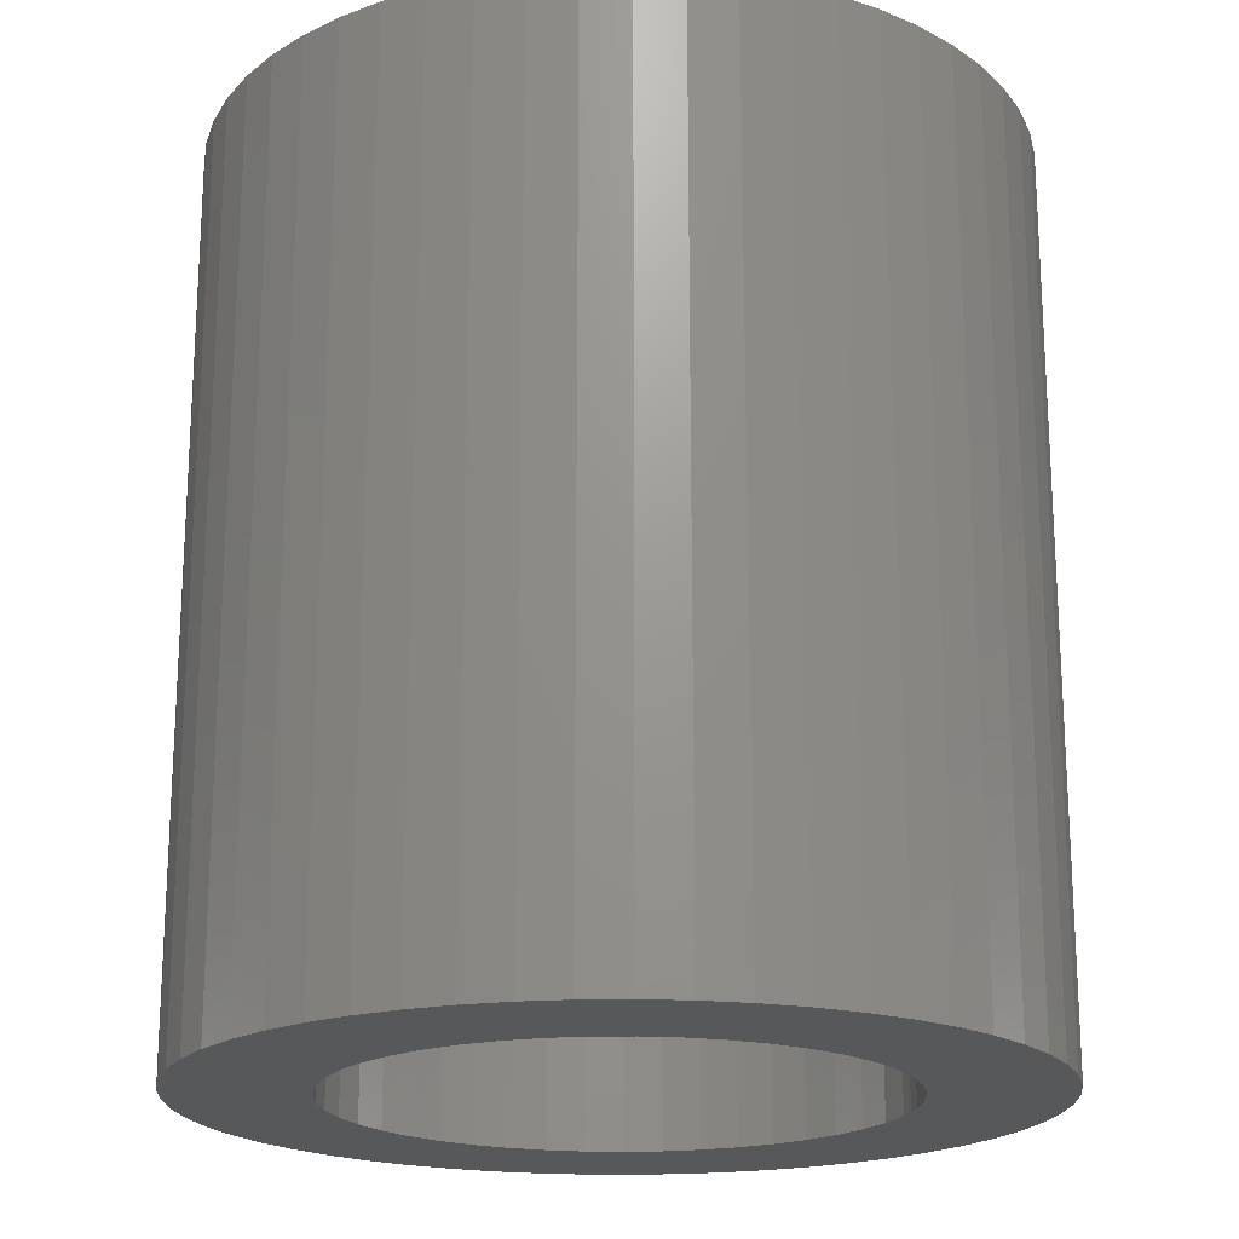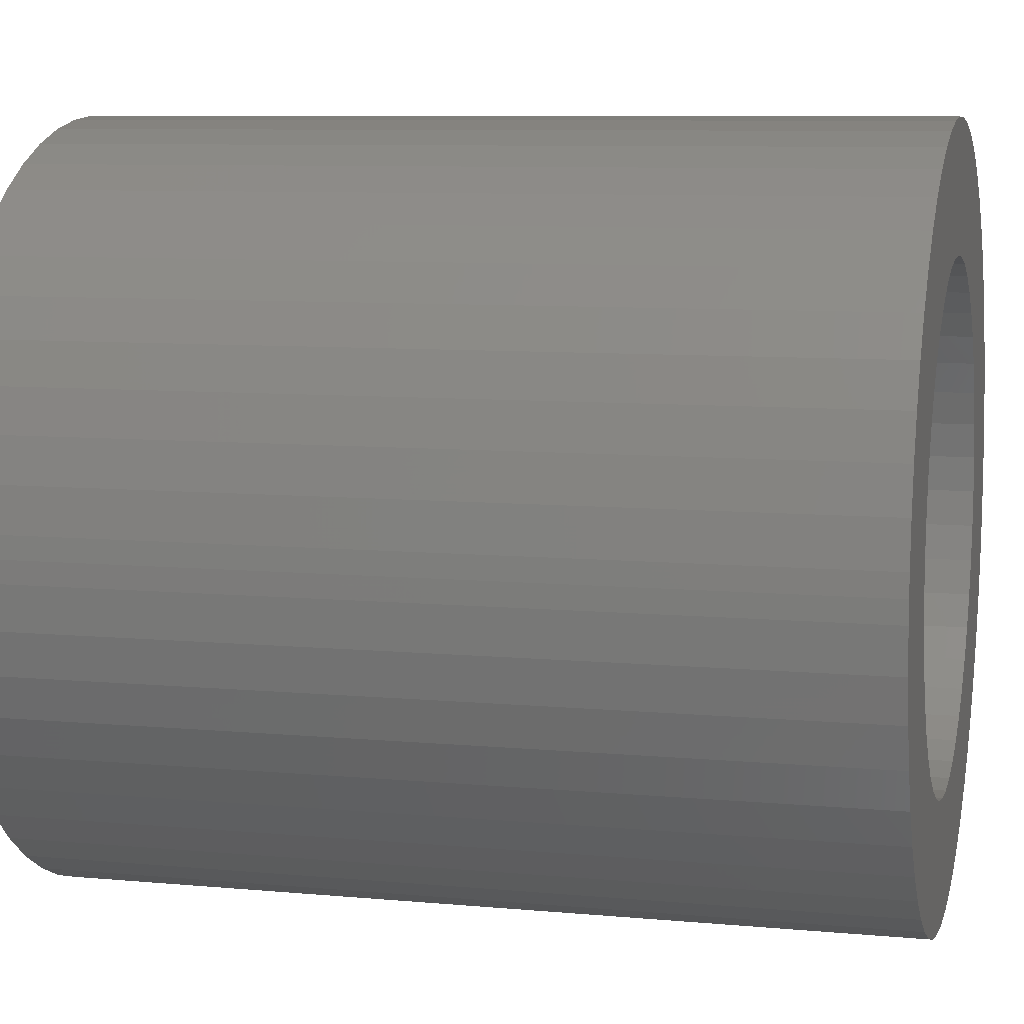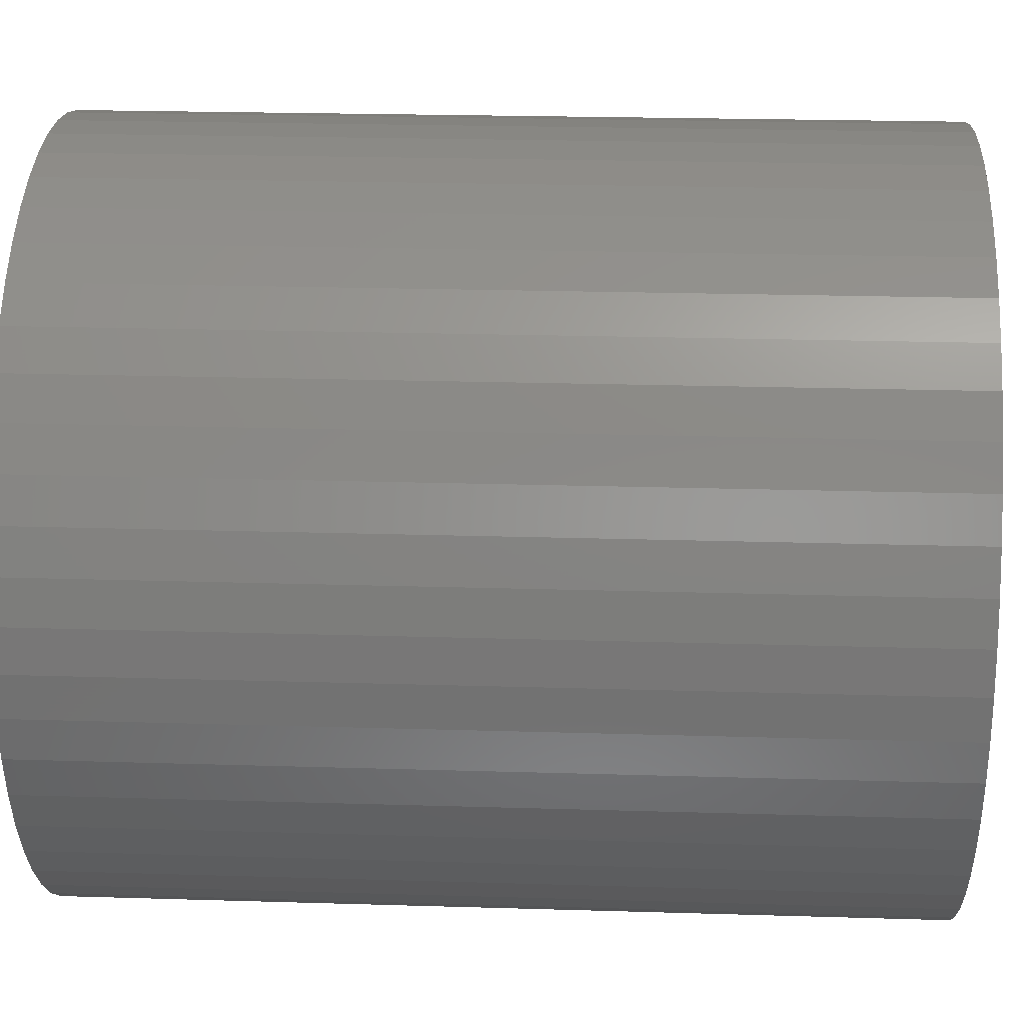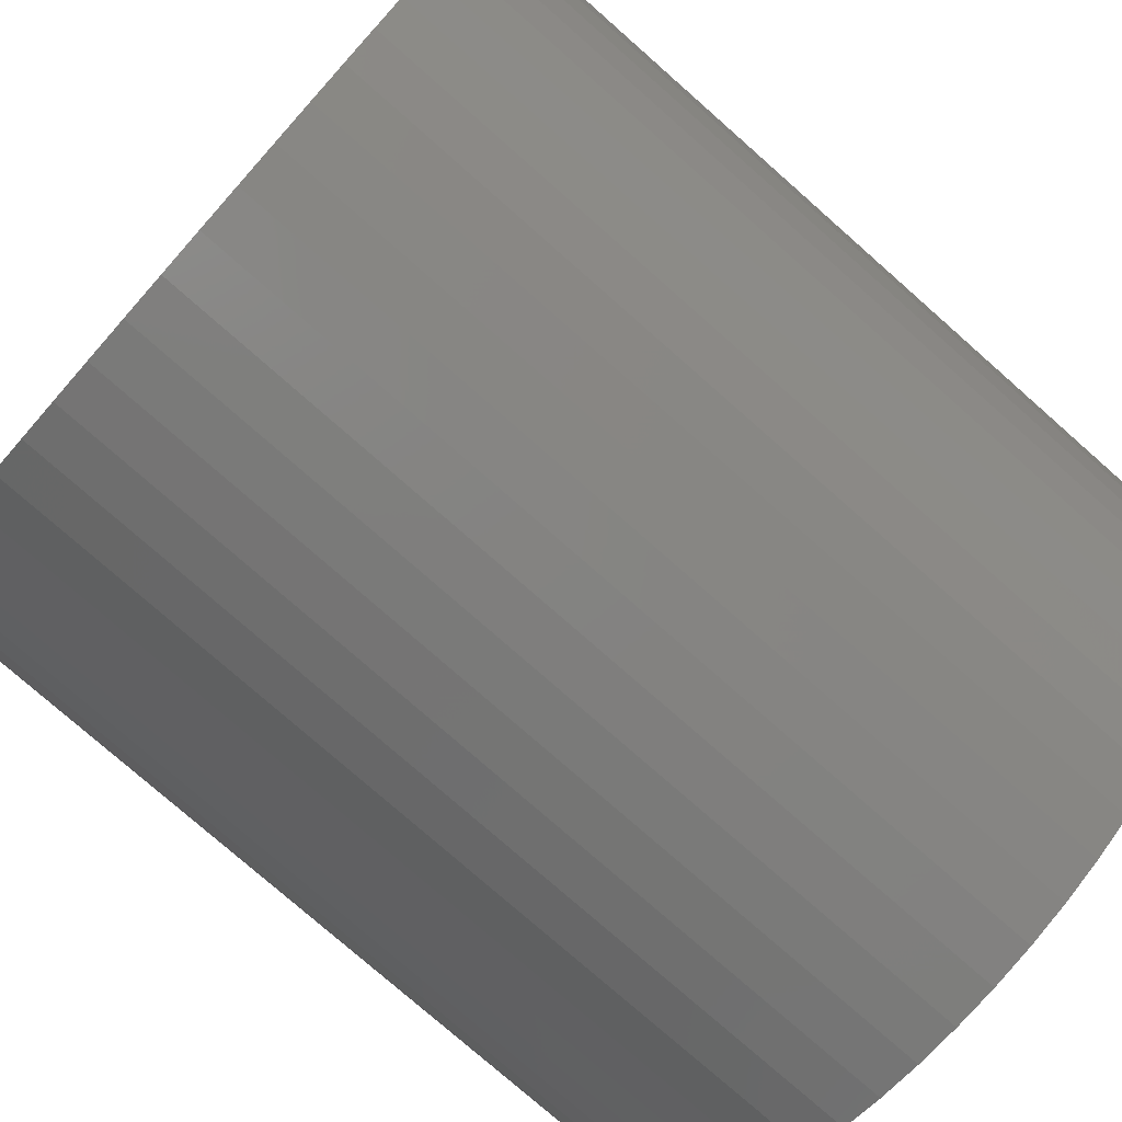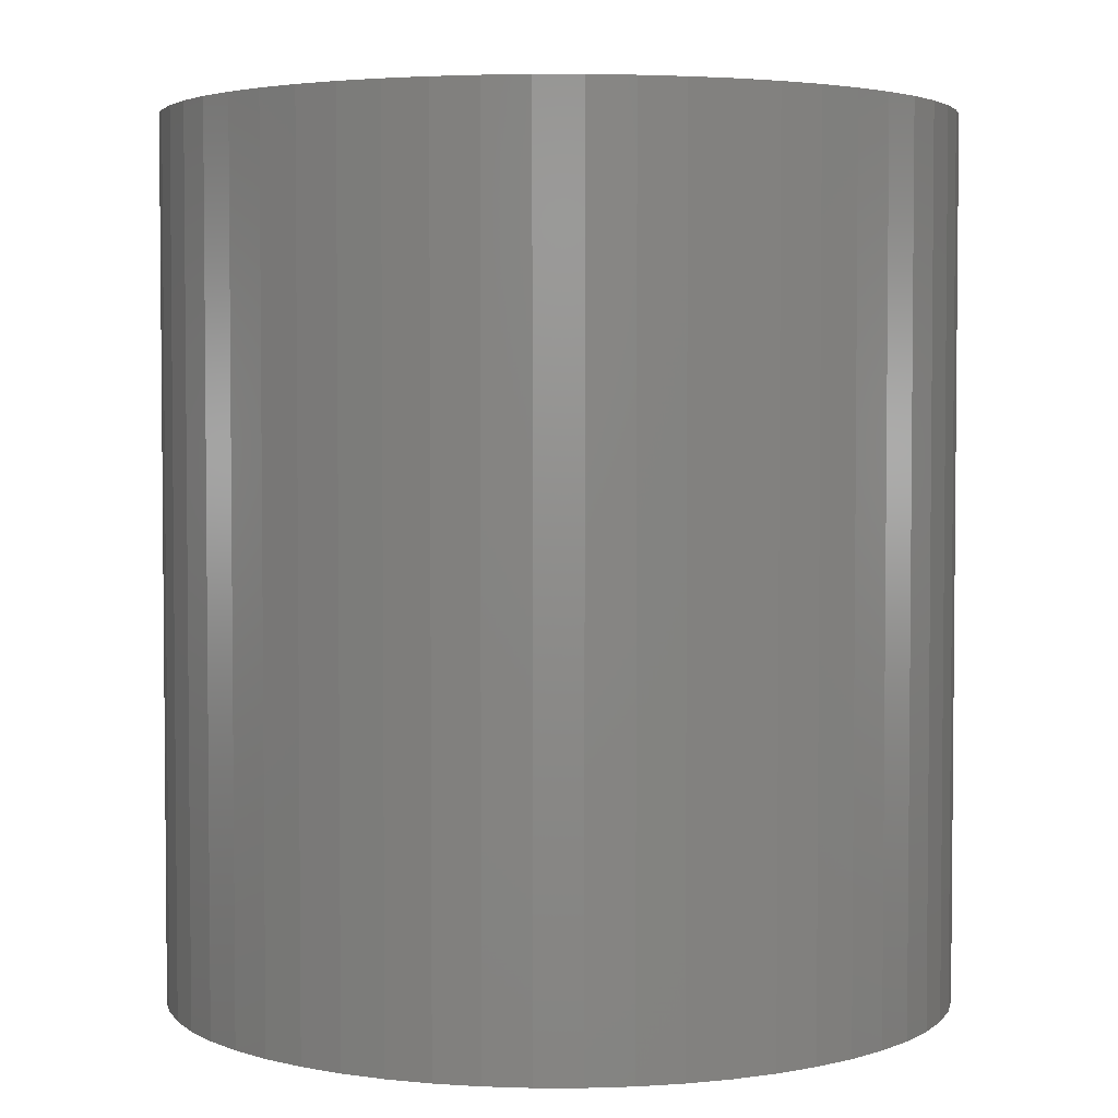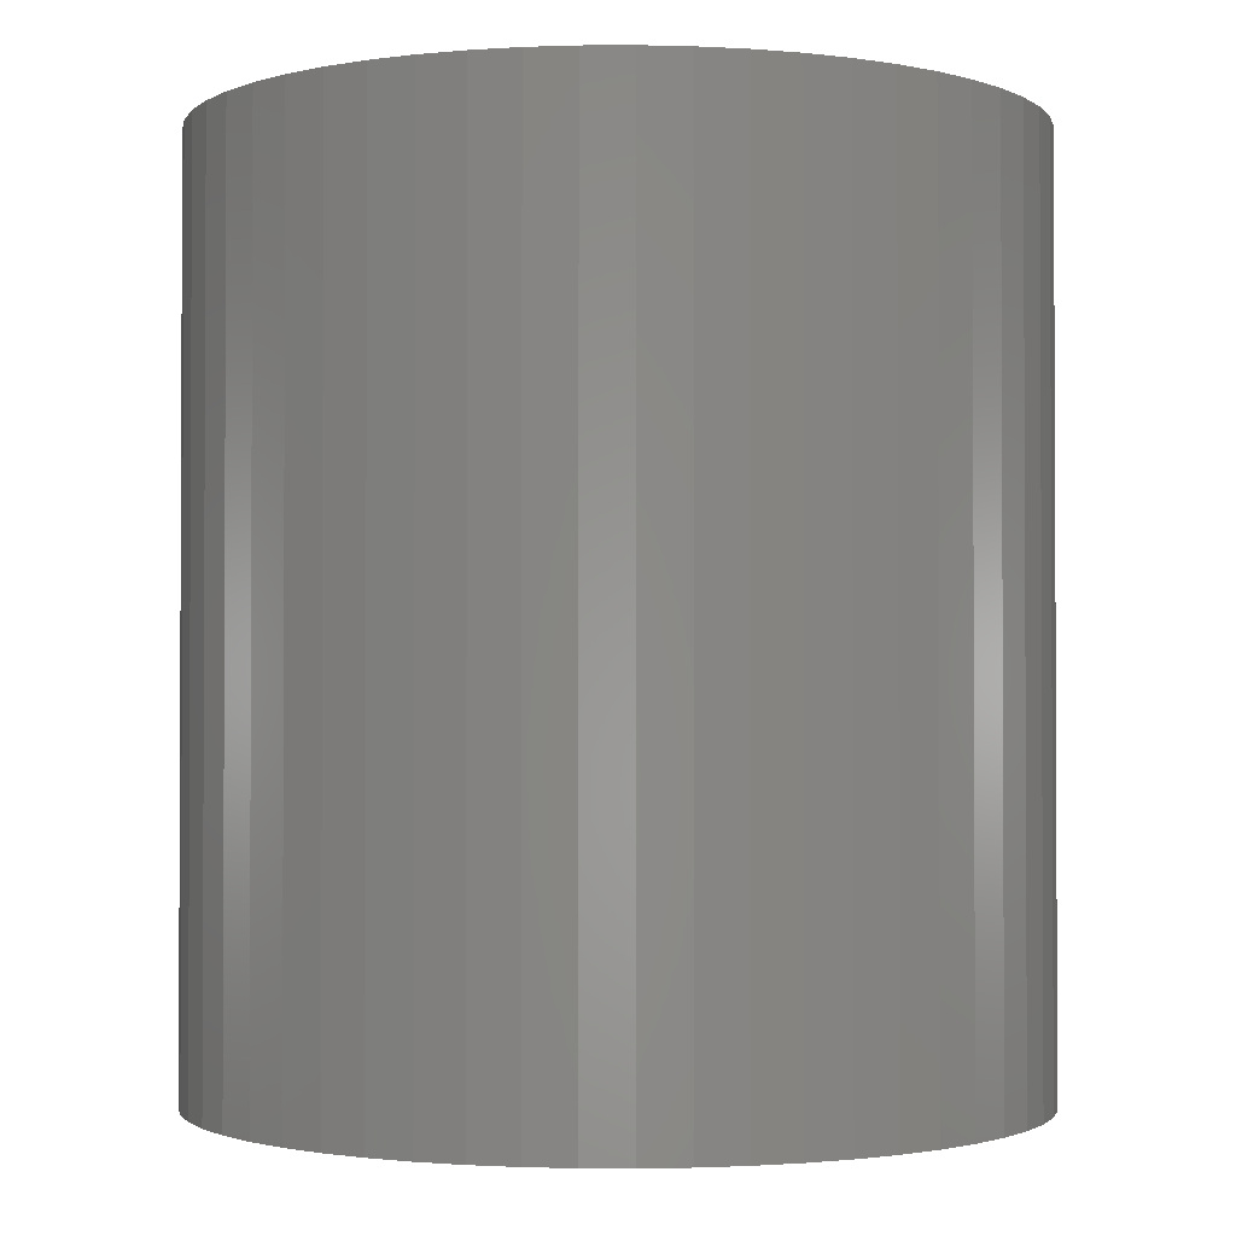
<metadata>
{"format":"stl","ext":"stl","renderer":"f3d","projection":"perspective","resolution":1024,"background":"white","views":[{"elev":-19.7,"azim":-13.1,"up":"+Z"},{"elev":8.5,"azim":104.1,"up":"+Y"},{"elev":22.7,"azim":-87.0,"up":"+Y"},{"elev":-77.1,"azim":-131.4,"up":"+Y"},{"elev":3.5,"azim":168.6,"up":"+Z"},{"elev":-1.6,"azim":-137.9,"up":"+Z"}]}
</metadata>
<code>
# stl→obj: 204 verts, 408 faces
v 2.822 6.987 10
v 1.752 8.064 10
v 2.493 6.729 10
v 1.364 7.727 10
v 2.202 6.428 10
v 1.016 7.349 10
v 1.956 6.09 10
v 0.7144 6.933 10
v 1.759 5.72 10
v 4.814 7.484 10
v 4.629 8.998 10
v 4.395 7.498 10
v 4.115 8.983 10
v 3.979 7.454 10
v 3.606 8.91 10
v 3.573 7.353 10
v 3.109 8.78 10
v 3.185 7.196 10
v 2.631 8.593 10
v 2.176 8.354 10
v 6.347 6.864 10
v 7.04 8.215 10
v 6 7.098 10
v 6.6 8.48 10
v 5.624 7.282 10
v 6.133 8.693 10
v 5.226 7.411 10
v 5.644 8.852 10
v 5.14 8.954 10
v 2.493 2.271 10
v 1.752 0.9364 10
v 2.822 2.013 10
v 2.176 0.6464 10
v 3.185 1.804 10
v 2.631 0.4067 10
v 3.573 1.647 10
v 3.109 0.2202 10
v 3.979 1.546 10
v 3.606 0.08963 10
v 4.395 1.502 10
v 0.4617 6.485 10
v 0.2617 6.012 10
v 1.616 5.327 10
v 0.1169 5.519 10
v 1.529 4.918 10
v 0.02933 5.013 10
v 1.5 4.5 10
v 0 4.5 10
v 1.529 4.082 10
v 0.02933 3.987 10
v 1.616 3.673 10
v 7.434 5.124 10
v 8.818 5.768 10
v 7.319 5.526 10
v 8.645 6.252 10
v 7.149 5.908 10
v 8.418 6.713 10
v 6.927 6.263 10
v 8.141 7.145 10
v 6.658 6.584 10
v 7.815 7.543 10
v 7.447 7.901 10
v 7.319 3.474 10
v 8.818 3.232 10
v 7.434 3.876 10
v 8.934 3.733 10
v 7.493 4.291 10
v 8.993 4.243 10
v 7.5 4.5 10
v 9 4.5 10
v 7.493 4.709 10
v 8.993 4.757 10
v 8.934 5.267 10
v 6 1.902 10
v 7.04 0.7854 10
v 6.347 2.136 10
v 7.447 1.099 10
v 6.658 2.416 10
v 7.815 1.457 10
v 6.927 2.737 10
v 8.141 1.855 10
v 7.149 3.092 10
v 8.418 2.287 10
v 8.645 2.748 10
v 4.115 0.01651 10
v 4.629 0.001835 10
v 4.814 1.516 10
v 5.14 0.0458 10
v 5.226 1.589 10
v 5.644 0.1478 10
v 5.624 1.718 10
v 6.133 0.3066 10
v 6.6 0.5201 10
v 0.1169 3.481 10
v 0.2617 2.988 10
v 1.759 3.28 10
v 0.4617 2.515 10
v 1.956 2.91 10
v 0.7144 2.067 10
v 2.202 2.572 10
v 1.016 1.651 10
v 1.364 1.273 10
v 1.759 3.28 0
v 0.2617 2.988 0
v 1.616 3.673 0
v 0.1169 3.481 0
v 1.529 4.082 0
v 0.02933 3.987 0
v 1.5 4.5 0
v 0 4.5 0
v 1.529 4.918 0
v 0.02933 5.013 0
v 1.616 5.327 0
v 6 7.098 0
v 7.04 8.215 0
v 6.347 6.864 0
v 7.447 7.901 0
v 6.658 6.584 0
v 7.815 7.543 0
v 6.927 6.263 0
v 8.141 7.145 0
v 7.149 5.908 0
v 8.418 6.713 0
v 7.319 5.526 0
v 4.395 7.498 0
v 4.629 8.998 0
v 4.814 7.484 0
v 5.14 8.954 0
v 5.226 7.411 0
v 5.644 8.852 0
v 5.624 7.282 0
v 6.133 8.693 0
v 6.6 8.48 0
v 7.434 3.876 0
v 8.818 3.232 0
v 7.319 3.474 0
v 8.645 2.748 0
v 7.149 3.092 0
v 8.418 2.287 0
v 6.927 2.737 0
v 8.141 1.855 0
v 6.658 2.416 0
v 7.815 1.457 0
v 6.347 2.136 0
v 2.493 6.729 0
v 1.752 8.064 0
v 2.822 6.987 0
v 2.176 8.354 0
v 3.185 7.196 0
v 2.631 8.593 0
v 3.573 7.353 0
v 3.109 8.78 0
v 3.979 7.454 0
v 3.606 8.91 0
v 4.115 8.983 0
v 0.1169 5.519 0
v 0.2617 6.012 0
v 1.759 5.72 0
v 0.4617 6.485 0
v 1.956 6.09 0
v 0.7144 6.933 0
v 2.202 6.428 0
v 1.016 7.349 0
v 1.364 7.727 0
v 2.822 2.013 0
v 1.752 0.9364 0
v 2.493 2.271 0
v 1.364 1.273 0
v 2.202 2.572 0
v 1.016 1.651 0
v 1.956 2.91 0
v 0.7144 2.067 0
v 0.4617 2.515 0
v 4.814 1.516 0
v 4.629 0.001835 0
v 4.395 1.502 0
v 4.115 0.01651 0
v 3.979 1.546 0
v 3.606 0.08963 0
v 3.573 1.647 0
v 3.109 0.2202 0
v 3.185 1.804 0
v 2.631 0.4067 0
v 2.176 0.6464 0
v 7.447 1.099 0
v 7.04 0.7854 0
v 6 1.902 0
v 6.6 0.5201 0
v 5.624 1.718 0
v 6.133 0.3066 0
v 5.226 1.589 0
v 5.644 0.1478 0
v 5.14 0.0458 0
v 8.645 6.252 0
v 8.818 5.768 0
v 7.434 5.124 0
v 8.934 5.267 0
v 7.493 4.709 0
v 8.993 4.757 0
v 7.5 4.5 0
v 9 4.5 0
v 7.493 4.291 0
v 8.993 4.243 0
v 8.934 3.733 0
f 1 2 3
f 3 2 4
f 3 4 5
f 5 4 6
f 5 6 7
f 7 6 8
f 7 8 9
f 10 11 12
f 12 11 13
f 12 13 14
f 14 13 15
f 14 15 16
f 16 15 17
f 16 17 18
f 18 17 19
f 18 19 1
f 1 19 20
f 1 20 2
f 21 22 23
f 23 22 24
f 23 24 25
f 25 24 26
f 25 26 27
f 27 26 28
f 27 28 10
f 10 28 29
f 10 29 11
f 30 31 32
f 32 31 33
f 32 33 34
f 34 33 35
f 34 35 36
f 36 35 37
f 36 37 38
f 38 37 39
f 38 39 40
f 8 41 9
f 9 41 42
f 9 42 43
f 43 42 44
f 43 44 45
f 45 44 46
f 45 46 47
f 47 46 48
f 47 48 49
f 49 48 50
f 49 50 51
f 52 53 54
f 54 53 55
f 54 55 56
f 56 55 57
f 56 57 58
f 58 57 59
f 58 59 60
f 60 59 61
f 60 61 21
f 21 61 62
f 21 62 22
f 63 64 65
f 65 64 66
f 65 66 67
f 67 66 68
f 67 68 69
f 69 68 70
f 69 70 71
f 71 70 72
f 71 72 52
f 52 72 73
f 52 73 53
f 74 75 76
f 76 75 77
f 76 77 78
f 78 77 79
f 78 79 80
f 80 79 81
f 80 81 82
f 82 81 83
f 82 83 63
f 63 83 84
f 63 84 64
f 39 85 40
f 40 85 86
f 40 86 87
f 87 86 88
f 87 88 89
f 89 88 90
f 89 90 91
f 91 90 92
f 91 92 74
f 74 92 93
f 74 93 75
f 50 94 51
f 51 94 95
f 51 95 96
f 96 95 97
f 96 97 98
f 98 97 99
f 98 99 100
f 100 99 101
f 100 101 30
f 30 101 102
f 30 102 31
f 103 104 105
f 105 104 106
f 105 106 107
f 107 106 108
f 107 108 109
f 109 108 110
f 109 110 111
f 111 110 112
f 111 112 113
f 114 115 116
f 116 115 117
f 116 117 118
f 118 117 119
f 118 119 120
f 120 119 121
f 120 121 122
f 122 121 123
f 122 123 124
f 125 126 127
f 127 126 128
f 127 128 129
f 129 128 130
f 129 130 131
f 131 130 132
f 131 132 114
f 114 132 133
f 114 133 115
f 134 135 136
f 136 135 137
f 136 137 138
f 138 137 139
f 138 139 140
f 140 139 141
f 140 141 142
f 142 141 143
f 142 143 144
f 145 146 147
f 147 146 148
f 147 148 149
f 149 148 150
f 149 150 151
f 151 150 152
f 151 152 153
f 153 152 154
f 153 154 125
f 125 154 155
f 125 155 126
f 112 156 113
f 113 156 157
f 113 157 158
f 158 157 159
f 158 159 160
f 160 159 161
f 160 161 162
f 162 161 163
f 162 163 145
f 145 163 164
f 145 164 146
f 165 166 167
f 167 166 168
f 167 168 169
f 169 168 170
f 169 170 171
f 171 170 172
f 171 172 103
f 103 172 173
f 103 173 104
f 174 175 176
f 176 175 177
f 176 177 178
f 178 177 179
f 178 179 180
f 180 179 181
f 180 181 182
f 182 181 183
f 182 183 165
f 165 183 184
f 165 184 166
f 143 185 144
f 144 185 186
f 144 186 187
f 187 186 188
f 187 188 189
f 189 188 190
f 189 190 191
f 191 190 192
f 191 192 174
f 174 192 193
f 174 193 175
f 123 194 124
f 124 194 195
f 124 195 196
f 196 195 197
f 196 197 198
f 198 197 199
f 198 199 200
f 200 199 201
f 200 201 202
f 202 201 203
f 202 203 134
f 134 203 204
f 134 204 135
f 72 70 201
f 201 70 203
f 70 68 203
f 203 68 66
f 203 66 204
f 204 66 64
f 204 64 135
f 135 64 84
f 135 84 137
f 137 84 83
f 137 83 139
f 139 83 81
f 139 81 141
f 141 81 79
f 141 79 143
f 143 79 77
f 143 77 185
f 185 77 75
f 185 75 186
f 186 75 93
f 186 93 188
f 188 93 92
f 188 92 190
f 190 92 90
f 190 90 192
f 192 90 88
f 192 88 193
f 193 88 86
f 193 86 175
f 175 86 85
f 175 85 177
f 177 85 39
f 177 39 179
f 179 39 37
f 179 37 181
f 181 37 35
f 181 35 183
f 183 35 33
f 183 33 184
f 184 33 31
f 184 31 166
f 166 31 102
f 166 102 168
f 168 102 101
f 168 101 170
f 170 101 99
f 170 99 172
f 172 99 97
f 172 97 173
f 173 97 95
f 173 95 104
f 104 95 94
f 104 94 106
f 106 94 50
f 106 50 108
f 108 50 48
f 108 48 110
f 110 48 46
f 110 46 112
f 112 46 44
f 112 44 156
f 156 44 42
f 156 42 157
f 157 42 41
f 157 41 159
f 159 41 8
f 159 8 161
f 161 8 6
f 161 6 163
f 163 6 4
f 163 4 164
f 164 4 2
f 164 2 146
f 146 2 20
f 146 20 148
f 148 20 19
f 148 19 150
f 150 19 17
f 150 17 152
f 152 17 15
f 152 15 154
f 154 15 13
f 154 13 155
f 155 13 11
f 155 11 126
f 126 11 29
f 126 29 128
f 128 29 28
f 128 28 130
f 130 28 26
f 130 26 132
f 132 26 24
f 132 24 133
f 133 24 22
f 133 22 115
f 115 22 62
f 115 62 117
f 117 62 61
f 117 61 119
f 119 61 59
f 119 59 121
f 121 59 57
f 121 57 123
f 123 57 55
f 123 55 194
f 194 55 53
f 194 53 195
f 195 53 73
f 195 73 197
f 197 73 72
f 197 72 199
f 199 72 201
f 47 109 45
f 45 109 111
f 45 111 43
f 43 111 113
f 43 113 9
f 9 113 158
f 9 158 7
f 7 158 160
f 7 160 5
f 5 160 162
f 5 162 3
f 3 162 145
f 3 145 1
f 1 145 147
f 1 147 18
f 18 147 149
f 18 149 16
f 16 149 151
f 16 151 14
f 14 151 153
f 14 153 12
f 12 153 125
f 12 125 10
f 10 125 127
f 10 127 27
f 27 127 129
f 27 129 25
f 25 129 131
f 25 131 23
f 23 131 114
f 23 114 21
f 21 114 116
f 21 116 60
f 60 116 118
f 60 118 58
f 58 118 120
f 58 120 56
f 56 120 122
f 56 122 54
f 54 122 124
f 54 124 52
f 52 124 196
f 52 196 71
f 71 196 198
f 71 198 69
f 69 198 200
f 69 200 67
f 67 200 202
f 67 202 65
f 65 202 134
f 65 134 63
f 63 134 136
f 63 136 82
f 82 136 138
f 82 138 80
f 80 138 140
f 80 140 78
f 78 140 142
f 78 142 76
f 76 142 144
f 76 144 74
f 74 144 187
f 74 187 91
f 91 187 189
f 91 189 89
f 89 189 191
f 89 191 87
f 87 191 174
f 87 174 40
f 40 174 176
f 40 176 38
f 38 176 178
f 38 178 36
f 36 178 180
f 36 180 34
f 34 180 182
f 34 182 32
f 32 182 165
f 32 165 30
f 30 165 167
f 30 167 100
f 100 167 169
f 100 169 98
f 98 169 171
f 98 171 96
f 96 171 103
f 96 103 51
f 51 103 105
f 51 105 49
f 49 105 107
f 49 107 47
f 47 107 109

</code>
